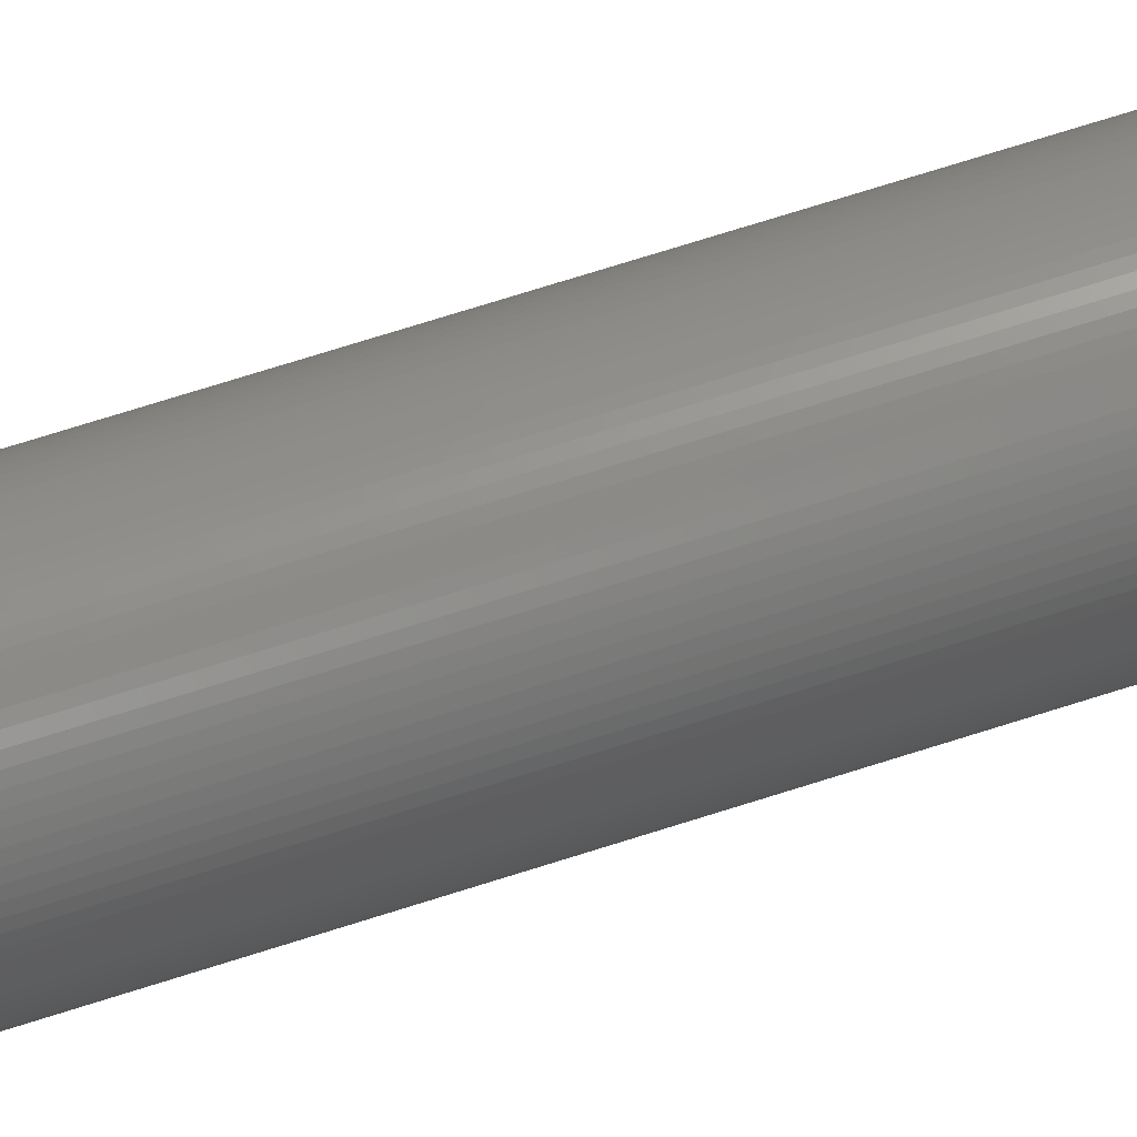
<metadata>
{"format":"stl","ext":"stl","renderer":"f3d","projection":"perspective","resolution":1024,"background":"white","views":[{"elev":75.9,"azim":72.7,"up":"+Y"}]}
</metadata>
<code>
# stl→obj: 530 verts, 590 faces
v 3.323e-13 350 -2784
v 3.323e-13 350 519.1
v 23.38 349.2 -2784
v 23.38 349.2 519.1
v 46.65 346.9 -2784
v 46.65 346.9 519.1
v 69.72 343 -2784
v 69.72 343 519.1
v 92.47 337.6 -2784
v 92.47 337.6 519.1
v 114.8 330.6 -2784
v 114.8 330.6 519.1
v 136.6 322.2 -2784
v 136.6 322.2 519.1
v 157.9 312.4 -2784
v 157.9 312.4 519.1
v 178.4 301.1 -2784
v 178.4 301.1 519.1
v 198.1 288.6 -2784
v 198.1 288.6 519.1
v 216.9 274.7 -2784
v 216.9 274.7 519.1
v 234.8 259.6 -2784
v 234.8 259.6 519.1
v 251.6 243.3 -2784
v 251.6 243.3 519.1
v 267.3 226 -2784
v 267.3 226 519.1
v 281.8 207.6 -2784
v 281.8 207.6 519.1
v 295 188.3 -2784
v 295 188.3 519.1
v 306.9 168.2 -2784
v 306.9 168.2 519.1
v 317.5 147.3 -2784
v 317.5 147.3 519.1
v 326.6 125.8 -2784
v 326.6 125.8 519.1
v 334.3 103.7 -2784
v 334.3 103.7 519.1
v 340.5 81.14 -2784
v 340.5 81.14 519.1
v 345.1 58.22 -2784
v 345.1 58.22 519.1
v 348.2 35.03 -2784
v 348.2 35.03 519.1
v 349.8 11.7 -2784
v 349.8 11.7 519.1
v 349.8 -11.7 -2784
v 349.8 -11.7 519.1
v 348.2 -35.03 -2784
v 348.2 -35.03 519.1
v 345.1 -58.22 -2784
v 345.1 -58.22 519.1
v 340.5 -81.14 -2784
v 340.5 -81.14 519.1
v 334.3 -103.7 -2784
v 334.3 -103.7 519.1
v 326.6 -125.8 -2784
v 326.6 -125.8 519.1
v 317.5 -147.3 -2784
v 317.5 -147.3 519.1
v 306.9 -168.2 -2784
v 306.9 -168.2 519.1
v 295 -188.3 -2784
v 295 -188.3 519.1
v 281.8 -207.6 -2784
v 281.8 -207.6 519.1
v 267.3 -226 -2784
v 267.3 -226 519.1
v 251.6 -243.3 -2784
v 251.6 -243.3 519.1
v 234.8 -259.6 -2784
v 234.8 -259.6 519.1
v 216.9 -274.7 -2784
v 216.9 -274.7 519.1
v 198.1 -288.6 -2784
v 198.1 -288.6 519.1
v 178.4 -301.1 -2784
v 178.4 -301.1 519.1
v 157.9 -312.4 -2784
v 157.9 -312.4 519.1
v 136.6 -322.2 -2784
v 136.6 -322.2 519.1
v 114.8 -330.6 -2784
v 114.8 -330.6 519.1
v 92.47 -337.6 -2784
v 92.47 -337.6 519.1
v 69.72 -343 -2784
v 69.72 -343 519.1
v 46.65 -346.9 -2784
v 46.65 -346.9 519.1
v 23.38 -349.2 -2784
v 23.38 -349.2 519.1
v -3.752e-13 -350 -2784
v -3.752e-13 -350 519.1
v -23.38 -349.2 -2784
v -23.38 -349.2 519.1
v -46.65 -346.9 -2784
v -46.65 -346.9 519.1
v -69.72 -343 -2784
v -69.72 -343 519.1
v -92.47 -337.6 -2784
v -92.47 -337.6 519.1
v -114.8 -330.6 -2784
v -114.8 -330.6 519.1
v -136.6 -322.2 -2784
v -136.6 -322.2 519.1
v -157.9 -312.4 -2784
v -157.9 -312.4 519.1
v -178.4 -301.1 -2784
v -178.4 -301.1 519.1
v -198.1 -288.6 -2784
v -198.1 -288.6 519.1
v -216.9 -274.7 -2784
v -216.9 -274.7 519.1
v -234.8 -259.6 -2784
v -234.8 -259.6 519.1
v -251.6 -243.3 -2784
v -251.6 -243.3 519.1
v -267.3 -226 -2784
v -267.3 -226 519.1
v -281.8 -207.6 -2784
v -281.8 -207.6 519.1
v -295 -188.3 -2784
v -295 -188.3 519.1
v -306.9 -168.2 -2784
v -306.9 -168.2 519.1
v -317.5 -147.3 -2784
v -317.5 -147.3 519.1
v -326.6 -125.8 -2784
v -326.6 -125.8 519.1
v -334.3 -103.7 -2784
v -334.3 -103.7 519.1
v -340.5 -81.14 -2784
v -340.5 -81.14 519.1
v -345.1 -58.22 -2784
v -345.1 -58.22 519.1
v -348.2 -35.03 -2784
v -348.2 -35.03 519.1
v -349.8 -11.7 -2784
v -349.8 -11.7 519.1
v -349.8 11.7 -2784
v -349.8 11.7 519.1
v -348.2 35.03 -2784
v -348.2 35.03 519.1
v -345.1 58.22 -2784
v -345.1 58.22 519.1
v -340.5 81.14 -2784
v -340.5 81.14 519.1
v -334.3 103.7 -2784
v -334.3 103.7 519.1
v -326.6 125.8 -2784
v -326.6 125.8 519.1
v -317.5 147.3 -2784
v -317.5 147.3 519.1
v -306.9 168.2 -2784
v -306.9 168.2 519.1
v -295 188.3 -2784
v -295 188.3 519.1
v -281.8 207.6 -2784
v -281.8 207.6 519.1
v -267.3 226 -2784
v -267.3 226 519.1
v -251.6 243.3 -2784
v -251.6 243.3 519.1
v -234.8 259.6 -2784
v -234.8 259.6 519.1
v -216.9 274.7 -2784
v -216.9 274.7 519.1
v -198.1 288.6 -2784
v -198.1 288.6 519.1
v -178.4 301.1 -2784
v -178.4 301.1 519.1
v -157.9 312.4 -2784
v -157.9 312.4 519.1
v -136.6 322.2 -2784
v -136.6 322.2 519.1
v -114.8 330.6 -2784
v -114.8 330.6 519.1
v -92.47 337.6 -2784
v -92.47 337.6 519.1
v -69.72 343 -2784
v -69.72 343 519.1
v -46.65 346.9 -2784
v -46.65 346.9 519.1
v -23.38 349.2 -2784
v -23.38 349.2 519.1
v 153.4 3.757e-14 637.1
v 153.4 0 1320
v 152.6 -15.52 637.1
v 152.6 -15.52 1320
v 150.2 -30.87 637.1
v 150.2 -30.87 1320
v 146.3 -45.91 637.1
v 146.3 -45.91 1320
v 140.9 -60.48 637.1
v 140.9 -60.48 1320
v 134.1 -74.43 637.1
v 134.1 -74.43 1320
v 125.9 -87.62 637.1
v 125.9 -87.62 1320
v 116.4 -99.9 637.1
v 116.4 -99.9 1320
v 105.7 -111.2 637.1
v 105.7 -111.2 1320
v 93.88 -121.3 637.1
v 93.88 -121.3 1320
v 81.13 -130.2 637.1
v 81.13 -130.2 1320
v 67.54 -137.7 637.1
v 67.54 -137.7 1320
v 53.27 -143.8 637.1
v 53.27 -143.8 1320
v 38.44 -148.5 637.1
v 38.44 -148.5 1320
v 23.22 -151.6 637.1
v 23.22 -151.6 1320
v 7.768 -153.2 637.1
v 7.768 -153.2 1320
v -7.768 -153.2 637.1
v -7.768 -153.2 1320
v -23.22 -151.6 637.1
v -23.22 -151.6 1320
v -38.44 -148.5 637.1
v -38.44 -148.5 1320
v -53.27 -143.8 637.1
v -53.27 -143.8 1320
v -67.54 -137.7 637.1
v -67.54 -137.7 1320
v -81.13 -130.2 637.1
v -81.13 -130.2 1320
v -93.88 -121.3 637.1
v -93.88 -121.3 1320
v -105.7 -111.2 637.1
v -105.7 -111.2 1320
v -116.4 -99.9 637.1
v -116.4 -99.9 1320
v -125.9 -87.62 637.1
v -125.9 -87.62 1320
v -134.1 -74.43 637.1
v -134.1 -74.43 1320
v -140.9 -60.48 637.1
v -140.9 -60.48 1320
v -146.3 -45.91 637.1
v -146.3 -45.91 1320
v -150.2 -30.87 637.1
v -150.2 -30.87 1320
v -152.6 -15.52 637.1
v -152.6 -15.52 1320
v -153.4 -1.878e-14 637.1
v -153.4 1.878e-14 1320
v 349.2 -23.38 519.1
v 350 8.573e-14 519.1
v -349.2 -23.38 519.1
v -350 -4.286e-14 519.1
v 346.9 -46.65 519.1
v 337.6 -92.47 519.1
v 343 -69.72 519.1
v 330.6 -114.8 519.1
v 312.4 -157.9 519.1
v 322.2 -136.6 519.1
v 301.1 -178.4 519.1
v 274.7 -216.9 519.1
v 288.6 -198.1 519.1
v 259.6 -234.8 519.1
v 226 -267.3 519.1
v 243.3 -251.6 519.1
v 207.6 -281.8 519.1
v 168.2 -306.9 519.1
v 188.3 -295 519.1
v 147.3 -317.5 519.1
v 103.7 -334.3 519.1
v 125.8 -326.6 519.1
v 81.14 -340.5 519.1
v 35.03 -348.2 519.1
v 58.22 -345.1 519.1
v 11.7 -349.8 519.1
v -35.03 -348.2 519.1
v -11.7 -349.8 519.1
v -58.22 -345.1 519.1
v -103.7 -334.3 519.1
v -81.14 -340.5 519.1
v -125.8 -326.6 519.1
v -168.2 -306.9 519.1
v -147.3 -317.5 519.1
v -188.3 -295 519.1
v -226 -267.3 519.1
v -207.6 -281.8 519.1
v -243.3 -251.6 519.1
v -274.7 -216.9 519.1
v -259.6 -234.8 519.1
v -288.6 -198.1 519.1
v -312.4 -157.9 519.1
v -301.1 -178.4 519.1
v -322.2 -136.6 519.1
v -337.6 -92.47 519.1
v -330.6 -114.8 519.1
v -343 -69.72 519.1
v -346.9 -46.65 519.1
v -152.6 15.52 637.1
v -152.6 15.52 1320
v -150.2 30.87 637.1
v -150.2 30.87 1320
v -146.3 45.91 637.1
v -146.3 45.91 1320
v -140.9 60.48 637.1
v -140.9 60.48 1320
v -134.1 74.43 637.1
v -134.1 74.43 1320
v -125.9 87.62 637.1
v -125.9 87.62 1320
v -116.4 99.9 637.1
v -116.4 99.9 1320
v -105.7 111.2 637.1
v -105.7 111.2 1320
v -93.88 121.3 637.1
v -93.88 121.3 1320
v -81.13 130.2 637.1
v -81.13 130.2 1320
v -67.54 137.7 637.1
v -67.54 137.7 1320
v -53.27 143.8 637.1
v -53.27 143.8 1320
v -38.44 148.5 637.1
v -38.44 148.5 1320
v -23.22 151.6 637.1
v -23.22 151.6 1320
v -7.768 153.2 637.1
v -7.768 153.2 1320
v 7.768 153.2 637.1
v 7.768 153.2 1320
v 23.22 151.6 637.1
v 23.22 151.6 1320
v 38.44 148.5 637.1
v 38.44 148.5 1320
v 53.27 143.8 637.1
v 53.27 143.8 1320
v 67.54 137.7 637.1
v 67.54 137.7 1320
v 81.13 130.2 637.1
v 81.13 130.2 1320
v 93.88 121.3 637.1
v 93.88 121.3 1320
v 105.7 111.2 637.1
v 105.7 111.2 1320
v 116.4 99.9 637.1
v 116.4 99.9 1320
v 125.9 87.62 637.1
v 125.9 87.62 1320
v 134.1 74.43 637.1
v 134.1 74.43 1320
v 140.9 60.48 637.1
v 140.9 60.48 1320
v 146.3 45.91 637.1
v 146.3 45.91 1320
v 150.2 30.87 637.1
v 150.2 30.87 1320
v 152.6 15.52 637.1
v 152.6 15.52 1320
v -349.2 23.38 519.1
v 349.2 23.38 519.1
v -346.9 46.65 519.1
v -337.6 92.47 519.1
v -343 69.72 519.1
v -330.6 114.8 519.1
v -312.4 157.9 519.1
v -322.2 136.6 519.1
v -301.1 178.4 519.1
v -274.7 216.9 519.1
v -288.6 198.1 519.1
v -259.6 234.8 519.1
v -226 267.3 519.1
v -243.3 251.6 519.1
v -207.6 281.8 519.1
v -168.2 306.9 519.1
v -188.3 295 519.1
v -147.3 317.5 519.1
v -103.7 334.3 519.1
v -125.8 326.6 519.1
v -81.14 340.5 519.1
v -35.03 348.2 519.1
v -58.22 345.1 519.1
v -11.7 349.8 519.1
v 35.03 348.2 519.1
v 11.7 349.8 519.1
v 58.22 345.1 519.1
v 103.7 334.3 519.1
v 81.14 340.5 519.1
v 125.8 326.6 519.1
v 168.2 306.9 519.1
v 147.3 317.5 519.1
v 188.3 295 519.1
v 226 267.3 519.1
v 207.6 281.8 519.1
v 243.3 251.6 519.1
v 274.7 216.9 519.1
v 259.6 234.8 519.1
v 288.6 198.1 519.1
v 312.4 157.9 519.1
v 301.1 178.4 519.1
v 322.2 136.6 519.1
v 337.6 92.47 519.1
v 330.6 114.8 519.1
v 343 69.72 519.1
v 346.9 46.65 519.1
v -0.1008 -500 943.8
v 25.22 -499.4 943.8
v -25.42 -499.4 943.8
v 0.1008 500 943.8
v -25.22 499.4 943.8
v 25.42 499.4 943.8
v -50.48 497.4 943.8
v 50.68 497.4 943.8
v -75.6 494.3 943.8
v 75.8 494.2 943.8
v -100.5 489.8 943.8
v 100.7 489.7 943.8
v -125.2 484.1 943.8
v 125.4 484 943.8
v -149.6 477.1 943.8
v 149.8 477 943.8
v -173.5 468.9 943.8
v 173.7 468.8 943.8
v -197.1 459.5 943.8
v 197.2 459.4 943.8
v -220.1 449 943.8
v 220.3 448.9 943.8
v -242.5 437.2 943.8
v 242.7 437.1 943.8
v -264.4 424.4 943.8
v 264.5 424.3 943.8
v -285.5 410.5 943.8
v 285.7 410.3 943.8
v -305.9 395.5 943.8
v 306.1 395.4 943.8
v -325.6 379.5 943.8
v 325.7 379.3 943.8
v -344.4 362.5 943.8
v 344.5 362.4 943.8
v -362.3 344.6 943.8
v 362.4 344.4 943.8
v -379.3 325.8 943.8
v 379.4 325.7 943.8
v -395.3 306.2 943.8
v 395.4 306 943.8
v -410.3 285.8 943.8
v 410.4 285.6 943.8
v -424.2 264.6 943.8
v 424.3 264.5 943.8
v -437.1 242.8 943.8
v 437.2 242.6 943.8
v -448.8 220.4 943.8
v 448.9 220.2 943.8
v -459.4 197.3 943.8
v 459.5 197.2 943.8
v -468.8 173.8 943.8
v 468.9 173.6 943.8
v -477 149.9 943.8
v 477.1 149.7 943.8
v -484 125.5 943.8
v 484 125.3 943.8
v -489.7 100.8 943.8
v 489.8 100.6 943.8
v -494.2 75.8 943.8
v 494.2 75.7 943.8
v -497.4 50.64 943.8
v 497.4 50.58 943.8
v -499.4 25.35 943.8
v 499.4 25.32 943.8
v -500 -2.842e-14 943.8
v 500 0 943.8
v -499.4 -25.32 943.8
v 499.4 -25.35 943.8
v -497.4 -50.58 943.8
v 497.4 -50.64 943.8
v -494.2 -75.7 943.8
v 494.2 -75.8 943.8
v -489.8 -100.6 943.8
v 489.7 -100.8 943.8
v -484 -125.3 943.8
v 484 -125.5 943.8
v -477.1 -149.7 943.8
v 477 -149.9 943.8
v -468.9 -173.6 943.8
v 468.8 -173.8 943.8
v -459.5 -197.2 943.8
v 459.4 -197.3 943.8
v -448.9 -220.2 943.8
v 448.8 -220.4 943.8
v -437.2 -242.6 943.8
v 437.1 -242.8 943.8
v -424.3 -264.5 943.8
v 424.2 -264.6 943.8
v -410.4 -285.6 943.8
v 410.3 -285.8 943.8
v -395.4 -306 943.8
v 395.3 -306.2 943.8
v -379.4 -325.7 943.8
v 379.3 -325.8 943.8
v -362.4 -344.4 943.8
v 362.3 -344.6 943.8
v -344.5 -362.4 943.8
v 344.4 -362.5 943.8
v -325.7 -379.3 943.8
v 325.6 -379.5 943.8
v -306.1 -395.4 943.8
v 305.9 -395.5 943.8
v -285.7 -410.3 943.8
v 285.5 -410.5 943.8
v -264.5 -424.3 943.8
v 264.4 -424.4 943.8
v -242.7 -437.1 943.8
v 242.5 -437.2 943.8
v -220.3 -448.9 943.8
v 220.1 -449 943.8
v -197.2 -459.4 943.8
v 197.1 -459.5 943.8
v -173.7 -468.8 943.8
v 173.5 -468.9 943.8
v -149.8 -477 943.8
v 149.6 -477.1 943.8
v -125.4 -484 943.8
v 125.2 -484.1 943.8
v -100.7 -489.7 943.8
v 100.5 -489.8 943.8
v -75.8 -494.2 943.8
v 75.6 -494.3 943.8
v -50.68 -497.4 943.8
v 50.48 -497.4 943.8
f 1 2 3
f 3 2 4
f 3 4 5
f 5 4 6
f 5 6 7
f 7 6 8
f 7 8 9
f 9 8 10
f 9 10 11
f 11 10 12
f 11 12 13
f 13 12 14
f 13 14 15
f 15 14 16
f 15 16 17
f 17 16 18
f 17 18 19
f 19 18 20
f 19 20 21
f 21 20 22
f 21 22 23
f 23 22 24
f 23 24 25
f 25 24 26
f 25 26 27
f 27 26 28
f 27 28 29
f 29 28 30
f 29 30 31
f 31 30 32
f 31 32 33
f 33 32 34
f 33 34 35
f 35 34 36
f 35 36 37
f 37 36 38
f 37 38 39
f 39 38 40
f 39 40 41
f 41 40 42
f 41 42 43
f 43 42 44
f 43 44 45
f 45 44 46
f 45 46 47
f 47 46 48
f 47 48 49
f 49 48 50
f 49 50 51
f 51 50 52
f 51 52 53
f 53 52 54
f 53 54 55
f 55 54 56
f 55 56 57
f 57 56 58
f 57 58 59
f 59 58 60
f 59 60 61
f 61 60 62
f 61 62 63
f 63 62 64
f 63 64 65
f 65 64 66
f 65 66 67
f 67 66 68
f 67 68 69
f 69 68 70
f 69 70 71
f 71 70 72
f 71 72 73
f 73 72 74
f 73 74 75
f 75 74 76
f 75 76 77
f 77 76 78
f 77 78 79
f 79 78 80
f 79 80 81
f 81 80 82
f 81 82 83
f 83 82 84
f 83 84 85
f 85 84 86
f 85 86 87
f 87 86 88
f 87 88 89
f 89 88 90
f 89 90 91
f 91 90 92
f 91 92 93
f 93 92 94
f 93 94 95
f 95 94 96
f 95 96 97
f 97 96 98
f 97 98 99
f 99 98 100
f 99 100 101
f 101 100 102
f 101 102 103
f 103 102 104
f 103 104 105
f 105 104 106
f 105 106 107
f 107 106 108
f 107 108 109
f 109 108 110
f 109 110 111
f 111 110 112
f 111 112 113
f 113 112 114
f 113 114 115
f 115 114 116
f 115 116 117
f 117 116 118
f 117 118 119
f 119 118 120
f 119 120 121
f 121 120 122
f 121 122 123
f 123 122 124
f 123 124 125
f 125 124 126
f 125 126 127
f 127 126 128
f 127 128 129
f 129 128 130
f 129 130 131
f 131 130 132
f 131 132 133
f 133 132 134
f 133 134 135
f 135 134 136
f 135 136 137
f 137 136 138
f 137 138 139
f 139 138 140
f 139 140 141
f 141 140 142
f 141 142 143
f 143 142 144
f 143 144 145
f 145 144 146
f 145 146 147
f 147 146 148
f 147 148 149
f 149 148 150
f 149 150 151
f 151 150 152
f 151 152 153
f 153 152 154
f 153 154 155
f 155 154 156
f 155 156 157
f 157 156 158
f 157 158 159
f 159 158 160
f 159 160 161
f 161 160 162
f 161 162 163
f 163 162 164
f 163 164 165
f 165 164 166
f 165 166 167
f 167 166 168
f 167 168 169
f 169 168 170
f 169 170 171
f 171 170 172
f 171 172 173
f 173 172 174
f 173 174 175
f 175 174 176
f 175 176 177
f 177 176 178
f 177 178 179
f 179 178 180
f 179 180 181
f 181 180 182
f 181 182 183
f 183 182 184
f 183 184 185
f 185 184 186
f 185 186 187
f 187 186 188
f 187 188 1
f 1 188 2
f 189 190 191
f 191 190 192
f 191 192 193
f 193 192 194
f 193 194 195
f 195 194 196
f 195 196 197
f 197 196 198
f 197 198 199
f 199 198 200
f 199 200 201
f 201 200 202
f 201 202 203
f 203 202 204
f 203 204 205
f 205 204 206
f 205 206 207
f 207 206 208
f 207 208 209
f 209 208 210
f 209 210 211
f 211 210 212
f 211 212 213
f 213 212 214
f 213 214 215
f 215 214 216
f 215 216 217
f 217 216 218
f 217 218 219
f 219 218 220
f 219 220 221
f 221 220 222
f 221 222 223
f 223 222 224
f 223 224 225
f 225 224 226
f 225 226 227
f 227 226 228
f 227 228 229
f 229 228 230
f 229 230 231
f 231 230 232
f 231 232 233
f 233 232 234
f 233 234 235
f 235 234 236
f 235 236 237
f 237 236 238
f 237 238 239
f 239 238 240
f 239 240 241
f 241 240 242
f 241 242 243
f 243 242 244
f 243 244 245
f 245 244 246
f 245 246 247
f 247 246 248
f 247 248 249
f 249 248 250
f 249 250 251
f 251 250 252
f 189 253 254
f 189 191 253
f 251 255 249
f 251 256 255
f 191 257 253
f 193 258 259
f 193 259 191
f 191 259 257
f 195 260 258
f 195 258 193
f 197 261 262
f 197 262 195
f 195 262 260
f 199 263 261
f 199 261 197
f 201 264 265
f 201 265 199
f 199 265 263
f 203 266 264
f 203 264 201
f 205 267 268
f 205 268 203
f 203 268 266
f 207 269 267
f 207 267 205
f 209 270 271
f 209 271 207
f 207 271 269
f 211 272 270
f 211 270 209
f 213 273 274
f 213 274 211
f 211 274 272
f 215 275 273
f 215 273 213
f 217 276 277
f 217 277 215
f 215 277 275
f 219 278 276
f 219 276 217
f 221 279 280
f 221 280 219
f 219 280 278
f 223 281 279
f 223 279 221
f 225 282 283
f 225 283 223
f 223 283 281
f 227 284 282
f 227 282 225
f 229 285 286
f 229 286 227
f 227 286 284
f 231 287 285
f 231 285 229
f 233 288 289
f 233 289 231
f 231 289 287
f 235 290 288
f 235 288 233
f 237 291 292
f 237 292 235
f 235 292 290
f 239 293 291
f 239 291 237
f 241 294 295
f 241 295 239
f 239 295 293
f 243 296 294
f 243 294 241
f 245 297 298
f 245 298 243
f 243 298 296
f 247 299 297
f 247 297 245
f 249 255 300
f 249 300 247
f 247 300 299
f 251 252 301
f 301 252 302
f 301 302 303
f 303 302 304
f 303 304 305
f 305 304 306
f 305 306 307
f 307 306 308
f 307 308 309
f 309 308 310
f 309 310 311
f 311 310 312
f 311 312 313
f 313 312 314
f 313 314 315
f 315 314 316
f 315 316 317
f 317 316 318
f 317 318 319
f 319 318 320
f 319 320 321
f 321 320 322
f 321 322 323
f 323 322 324
f 323 324 325
f 325 324 326
f 325 326 327
f 327 326 328
f 327 328 329
f 329 328 330
f 329 330 331
f 331 330 332
f 331 332 333
f 333 332 334
f 333 334 335
f 335 334 336
f 335 336 337
f 337 336 338
f 337 338 339
f 339 338 340
f 339 340 341
f 341 340 342
f 341 342 343
f 343 342 344
f 343 344 345
f 345 344 346
f 345 346 347
f 347 346 348
f 347 348 349
f 349 348 350
f 349 350 351
f 351 350 352
f 351 352 353
f 353 352 354
f 353 354 355
f 355 354 356
f 355 356 357
f 357 356 358
f 357 358 359
f 359 358 360
f 359 360 189
f 189 360 190
f 251 361 256
f 251 301 361
f 189 362 359
f 189 254 362
f 301 363 361
f 303 364 365
f 303 365 301
f 301 365 363
f 305 366 364
f 305 364 303
f 307 367 368
f 307 368 305
f 305 368 366
f 309 369 367
f 309 367 307
f 311 370 371
f 311 371 309
f 309 371 369
f 313 372 370
f 313 370 311
f 315 373 374
f 315 374 313
f 313 374 372
f 317 375 373
f 317 373 315
f 319 376 377
f 319 377 317
f 317 377 375
f 321 378 376
f 321 376 319
f 323 379 380
f 323 380 321
f 321 380 378
f 325 381 379
f 325 379 323
f 327 382 383
f 327 383 325
f 325 383 381
f 329 384 382
f 329 382 327
f 331 385 386
f 331 386 329
f 329 386 384
f 333 387 385
f 333 385 331
f 335 388 389
f 335 389 333
f 333 389 387
f 337 390 388
f 337 388 335
f 339 391 392
f 339 392 337
f 337 392 390
f 341 393 391
f 341 391 339
f 343 394 395
f 343 395 341
f 341 395 393
f 345 396 394
f 345 394 343
f 347 397 398
f 347 398 345
f 345 398 396
f 349 399 397
f 349 397 347
f 351 400 401
f 351 401 349
f 349 401 399
f 353 402 400
f 353 400 351
f 355 403 404
f 355 404 353
f 353 404 402
f 357 405 403
f 357 403 355
f 359 362 406
f 359 406 357
f 357 406 405
f 407 408 409
f 410 411 412
f 412 411 413
f 412 413 414
f 414 413 415
f 414 415 416
f 416 415 417
f 416 417 418
f 418 417 419
f 418 419 420
f 420 419 421
f 420 421 422
f 422 421 423
f 422 423 424
f 424 423 425
f 424 425 426
f 426 425 427
f 426 427 428
f 428 427 429
f 428 429 430
f 430 429 431
f 430 431 432
f 432 431 433
f 432 433 434
f 434 433 435
f 434 435 436
f 436 435 437
f 436 437 438
f 438 437 439
f 438 439 440
f 440 439 441
f 440 441 442
f 442 441 443
f 442 443 444
f 444 443 445
f 444 445 446
f 446 445 447
f 446 447 448
f 448 447 449
f 448 449 450
f 450 449 451
f 450 451 452
f 452 451 453
f 452 453 454
f 454 453 455
f 454 455 456
f 456 455 457
f 456 457 458
f 458 457 459
f 458 459 460
f 460 459 461
f 460 461 462
f 462 461 463
f 462 463 464
f 464 463 465
f 464 465 466
f 466 465 467
f 466 467 468
f 468 467 469
f 468 469 470
f 470 469 471
f 470 471 472
f 472 471 473
f 472 473 474
f 474 473 475
f 474 475 476
f 476 475 477
f 476 477 478
f 478 477 479
f 478 479 480
f 480 479 481
f 480 481 482
f 482 481 483
f 482 483 484
f 484 483 485
f 484 485 486
f 486 485 487
f 486 487 488
f 488 487 489
f 488 489 490
f 490 489 491
f 490 491 492
f 492 491 493
f 492 493 494
f 494 493 495
f 494 495 496
f 496 495 497
f 496 497 498
f 498 497 499
f 498 499 500
f 500 499 501
f 500 501 502
f 502 501 503
f 502 503 504
f 504 503 505
f 504 505 506
f 506 505 507
f 506 507 508
f 508 507 509
f 508 509 510
f 510 509 511
f 510 511 512
f 512 511 513
f 512 513 514
f 514 513 515
f 514 515 516
f 516 515 517
f 516 517 518
f 518 517 519
f 518 519 520
f 520 519 521
f 520 521 522
f 522 521 523
f 522 523 524
f 524 523 525
f 524 525 526
f 526 525 527
f 526 527 528
f 528 527 529
f 528 529 530
f 530 529 409
f 530 409 408

</code>
